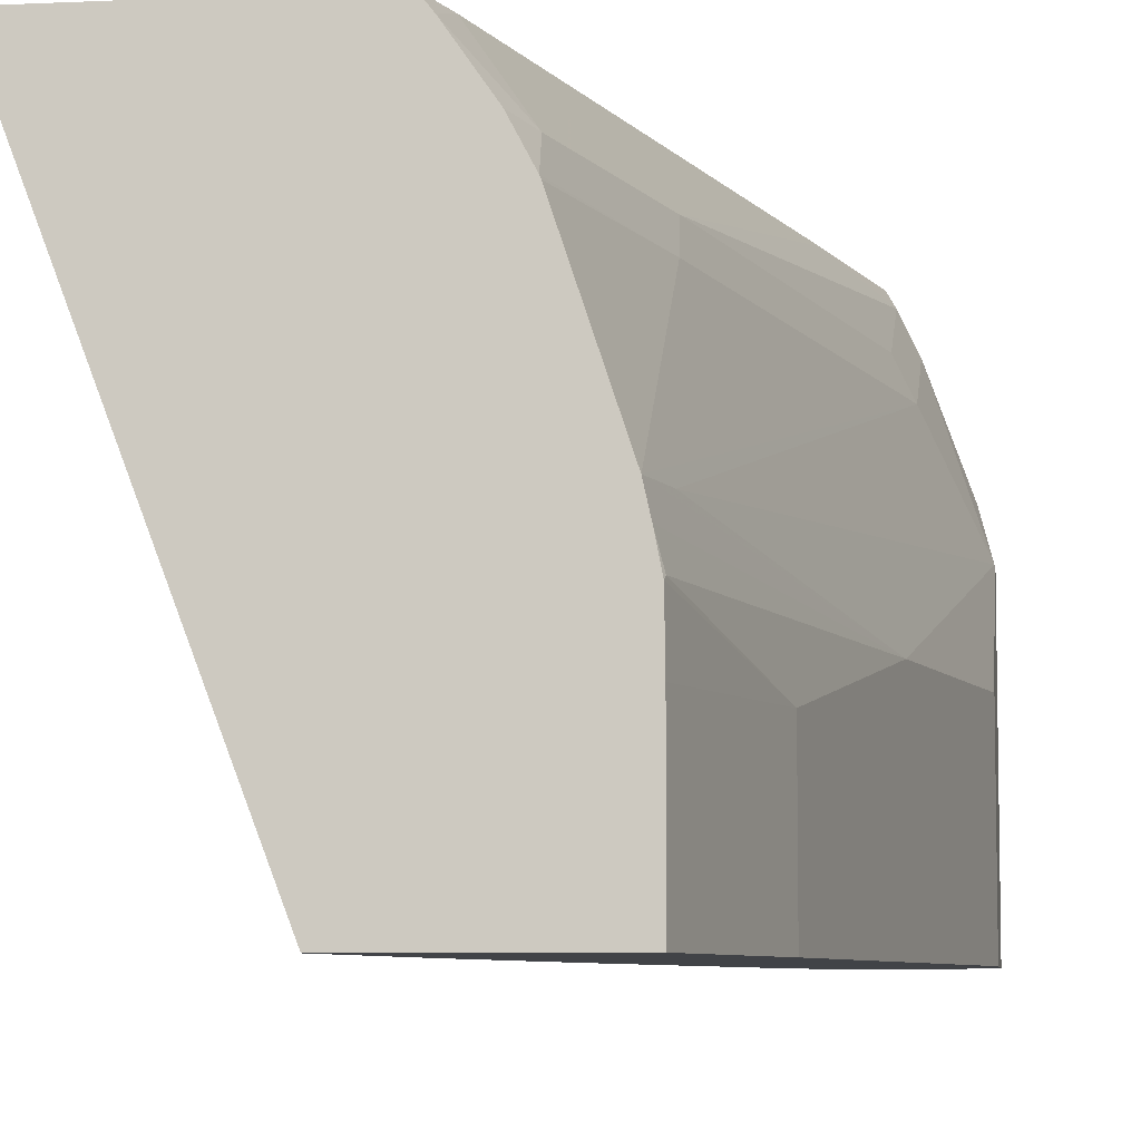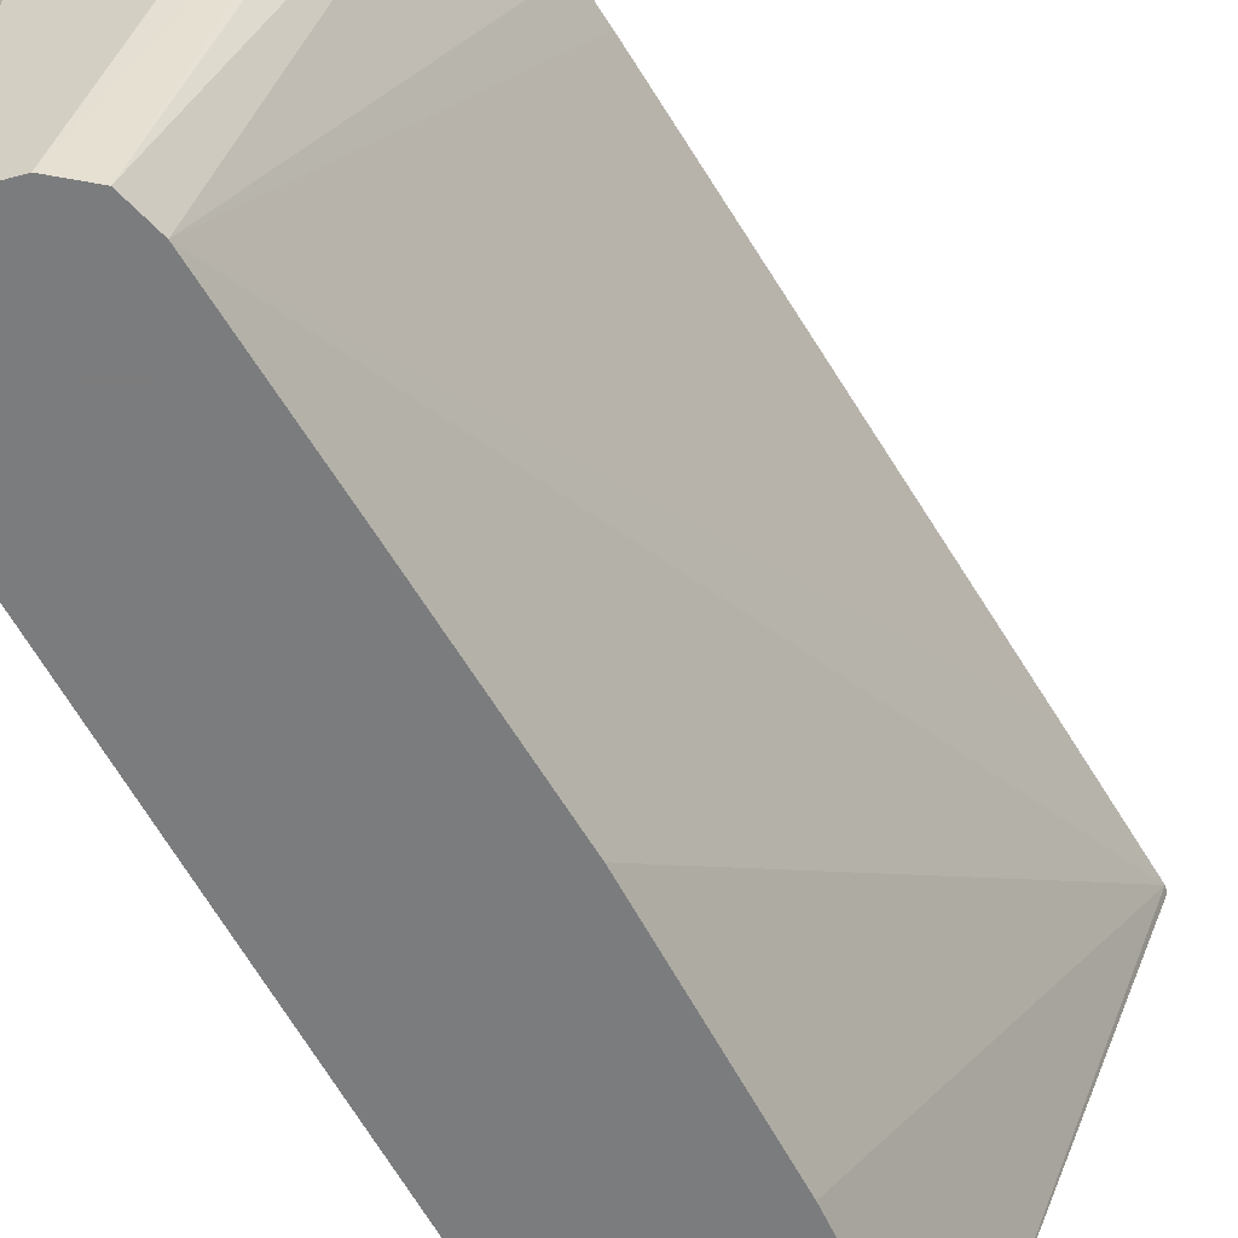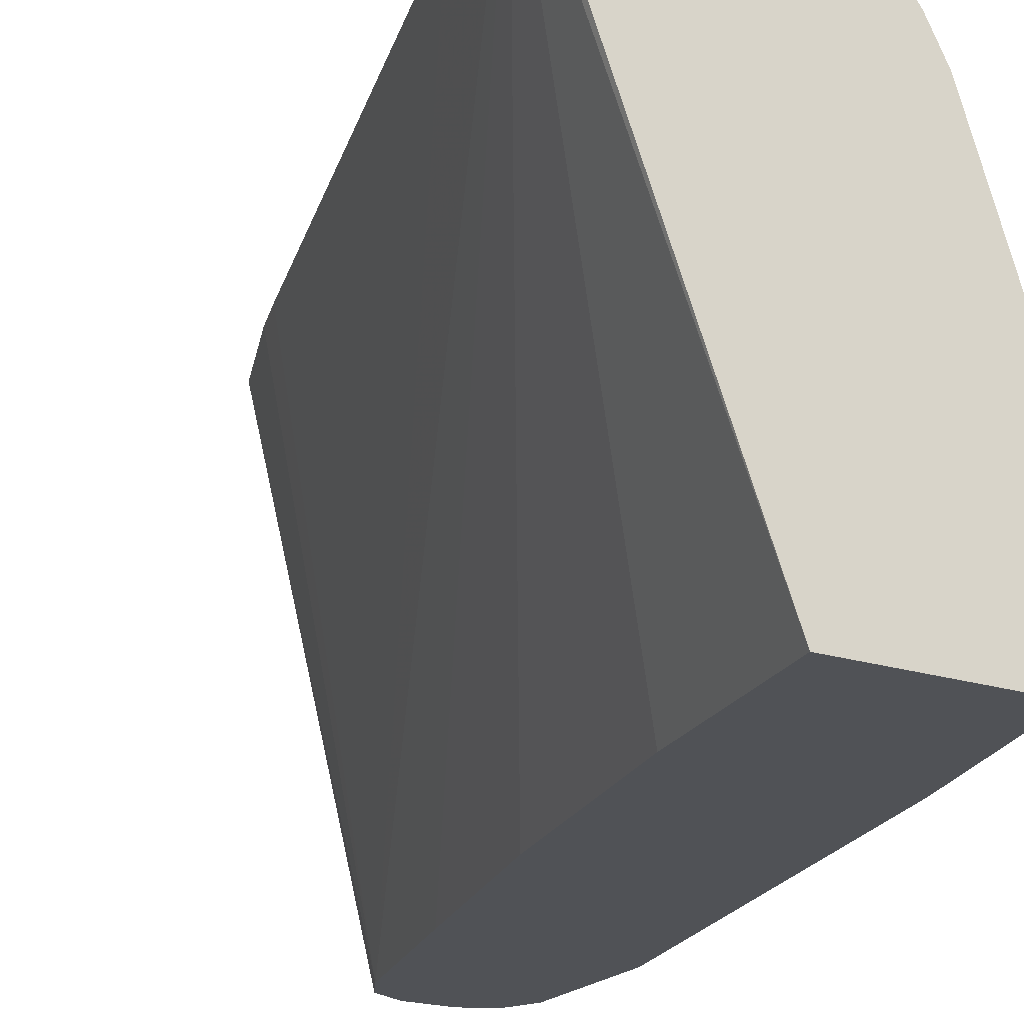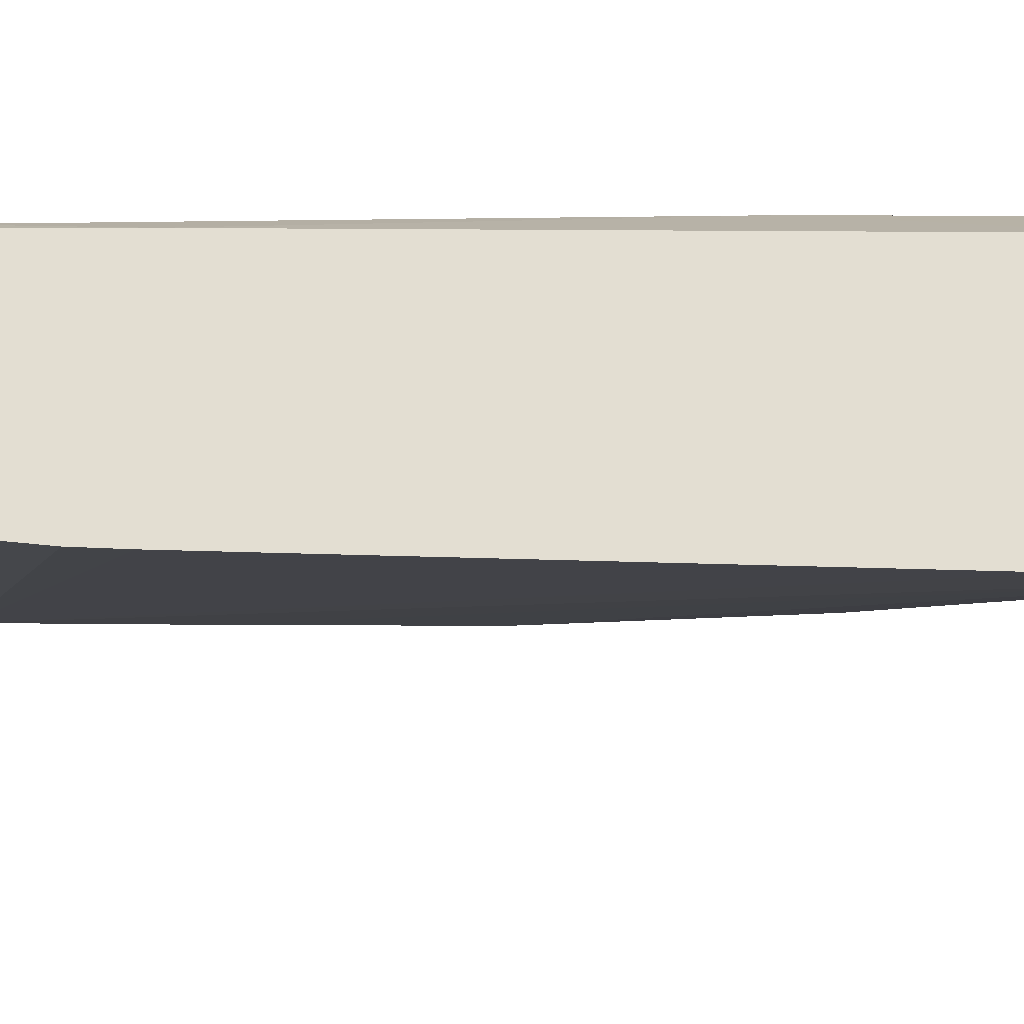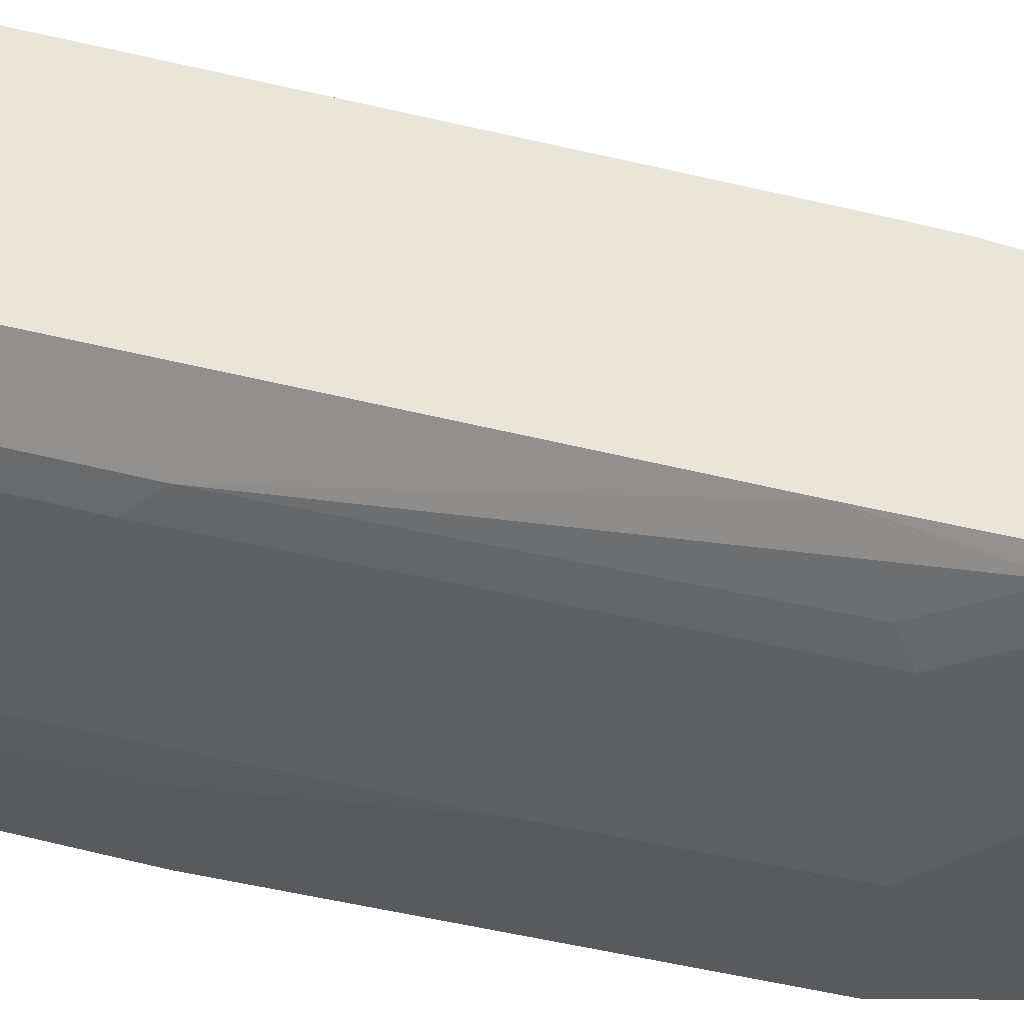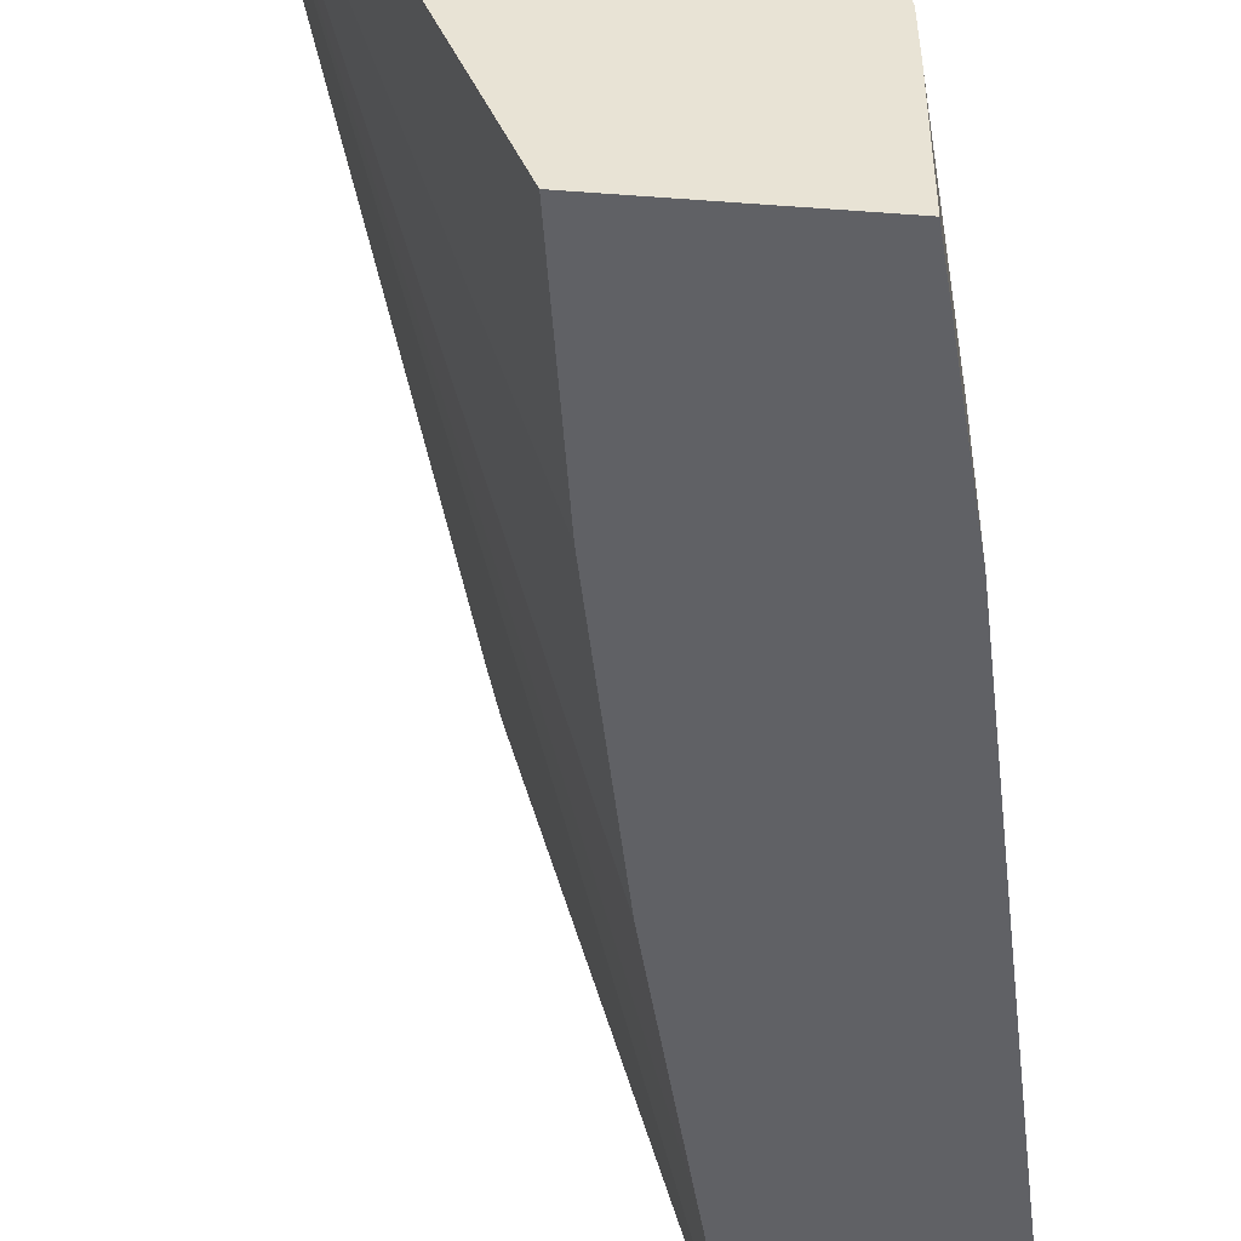
<metadata>
{"format":"obj","ext":"obj","renderer":"f3d","projection":"perspective","resolution":1024,"background":"white","views":[{"elev":-6.9,"azim":7.6,"up":"+Z"},{"elev":-58.7,"azim":-164.2,"up":"+Z"},{"elev":-20.7,"azim":-29.9,"up":"+Z"},{"elev":67.4,"azim":-103.7,"up":"+Z"},{"elev":57.7,"azim":90.2,"up":"+Z"},{"elev":-50.0,"azim":-4.7,"up":"+Z"}]}
</metadata>
<code>
v 0.2957 0.0318 0.3739
v 0.4577 0.0318 0.3739
v 0.2957 0.0366 0.3739
v 0.4206 0.0318 0.04424
v 0.4649 0.0318 0.3648
v 0.4585 0.03426 0.3739
v 0.4416 0.1699 0.04424
v 0.3226 0.1361 0.3739
v 0.5435 0.6114 0.04424
v 0.5121 0.4871 0.04424
v 0.4755 0.3397 0.04424
v 0.5435 0.0318 0.04424
v 0.4883 0.0318 0.3311
v 0.4982 0.05666 0.3283
v 0.467 0.06363 0.3739
v 0.4245 0.5098 0.3739
v 0.433 0.5394 0.3739
v 0.4585 0.6116 0.3739
v 0.5469 0.6182 0.04424
v 0.5435 0.0318 0.1337
v 0.5774 0.1699 0.04424
v 0.5008 0.0318 0.3074
v 0.5322 0.1925 0.3283
v 0.5689 0.4716 0.3739
v 0.475 0.6324 0.3739
v 0.5548 0.634 0.04424
v 0.543 0.0318 0.1679
v 0.5774 0.1699 0.1359
v 0.6454 0.5095 0.04424
v 0.5015 0.0318 0.3057
v 0.535 0.1656 0.3057
v 0.6029 0.4713 0.3057
v 0.6114 0.5095 0.3057
v 0.6001 0.4982 0.3283
v 0.6001 0.5661 0.3623
v 0.5943 0.5777 0.3739
v 0.4753 0.6326 0.3739
v 0.4925 0.6369 0.3227
v 0.5774 0.6454 0.04424
v 0.5391 0.0318 0.1872
v 0.5435 0.03402 0.1698
v 0.6454 0.5095 0.1698
v 0.6114 0.3397 0.1698
v 0.6454 0.6114 0.04424
v 0.5354 0.0318 0.2038
v 0.6454 0.5774 0.2377
v 0.6114 0.5774 0.3397
v 0.5435 0.06796 0.2038
v 0.5943 0.6116 0.3739
v 0.5095 0.6454 0.3739
v 0.5095 0.6454 0.3397
v 0.6114 0.6454 0.04424
v 0.6454 0.5435 0.2038
v 0.6341 0.634 0.04424
v 0.6454 0.6114 0.2377
v 0.6369 0.6071 0.2717
v 0.6114 0.6114 0.3397
v 0.591 0.6249 0.3739
v 0.5435 0.6454 0.3739
v 0.6114 0.6454 0.2717
v 0.6341 0.634 0.2604
v 0.6284 0.6284 0.2887
v 0.5944 0.6284 0.3566
v 0.5706 0.6385 0.3739
v 0.5774 0.6454 0.3397
f 1 2 6
f 37 50 51
f 36 57 49
f 36 47 57
f 33 48 46
f 33 45 48
f 33 35 34
f 33 47 35
f 33 46 47
f 32 45 33
f 31 45 32
f 30 45 31
f 29 53 42
f 29 46 53
f 37 51 38
f 29 55 46
f 28 43 41
f 28 42 43
f 27 41 40
f 27 28 41
f 26 37 38
f 26 38 39
f 25 37 26
f 24 35 36
f 23 35 24
f 23 34 35
f 23 33 34
f 23 32 33
f 23 31 32
f 29 44 55
f 22 31 23
f 38 51 39
f 39 50 59
f 62 64 63
f 60 62 61
f 60 64 62
f 60 65 64
f 59 64 65
f 58 63 64
f 58 62 63
f 57 62 58
f 56 62 57
f 55 62 56
f 55 61 62
f 52 61 54
f 52 60 61
f 39 51 50
f 49 57 58
f 46 56 47
f 46 55 56
f 44 61 55
f 44 54 61
f 43 48 45
f 43 46 48
f 43 53 46
f 42 53 43
f 40 43 45
f 40 41 43
f 39 60 52
f 39 65 60
f 39 59 65
f 47 56 57
f 22 30 31
f 35 47 36
f 21 29 42
f 3 7 4
f 2 5 6
f 1 5 2
f 1 13 5
f 1 22 13
f 1 30 22
f 1 45 30
f 1 40 45
f 1 27 40
f 1 20 27
f 1 12 20
f 1 4 12
f 1 3 4
f 3 8 9
f 1 8 3
f 1 17 16
f 1 18 17
f 1 25 18
f 1 37 25
f 1 50 37
f 1 59 50
f 1 64 59
f 1 58 64
f 1 49 58
f 21 42 28
f 1 24 36
f 1 15 24
f 1 6 15
f 1 16 8
f 3 9 10
f 1 36 49
f 3 11 7
f 3 10 11
f 20 28 27
f 18 26 19
f 15 23 24
f 14 23 15
f 14 22 23
f 13 22 14
f 12 28 20
f 12 21 28
f 9 18 19
f 9 17 18
f 9 16 17
f 8 16 9
f 5 15 6
f 18 25 26
f 5 13 14
f 5 14 15
f 4 11 10
f 4 9 19
f 4 19 26
f 4 26 39
f 4 10 9
f 4 52 54
f 4 21 12
f 4 39 52
f 4 29 21
f 4 7 11
f 4 44 29
f 4 54 44

</code>
